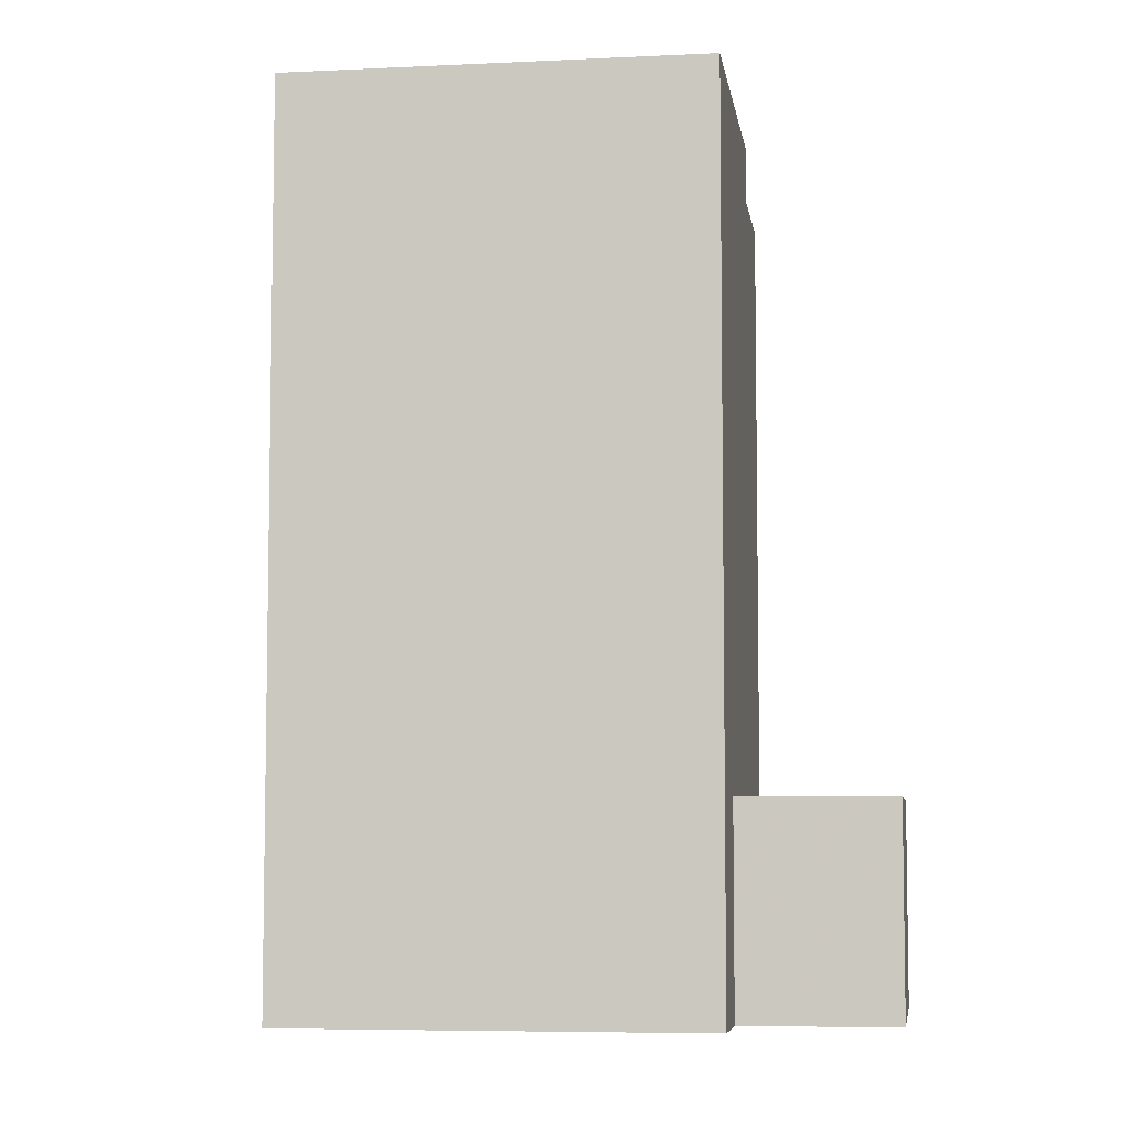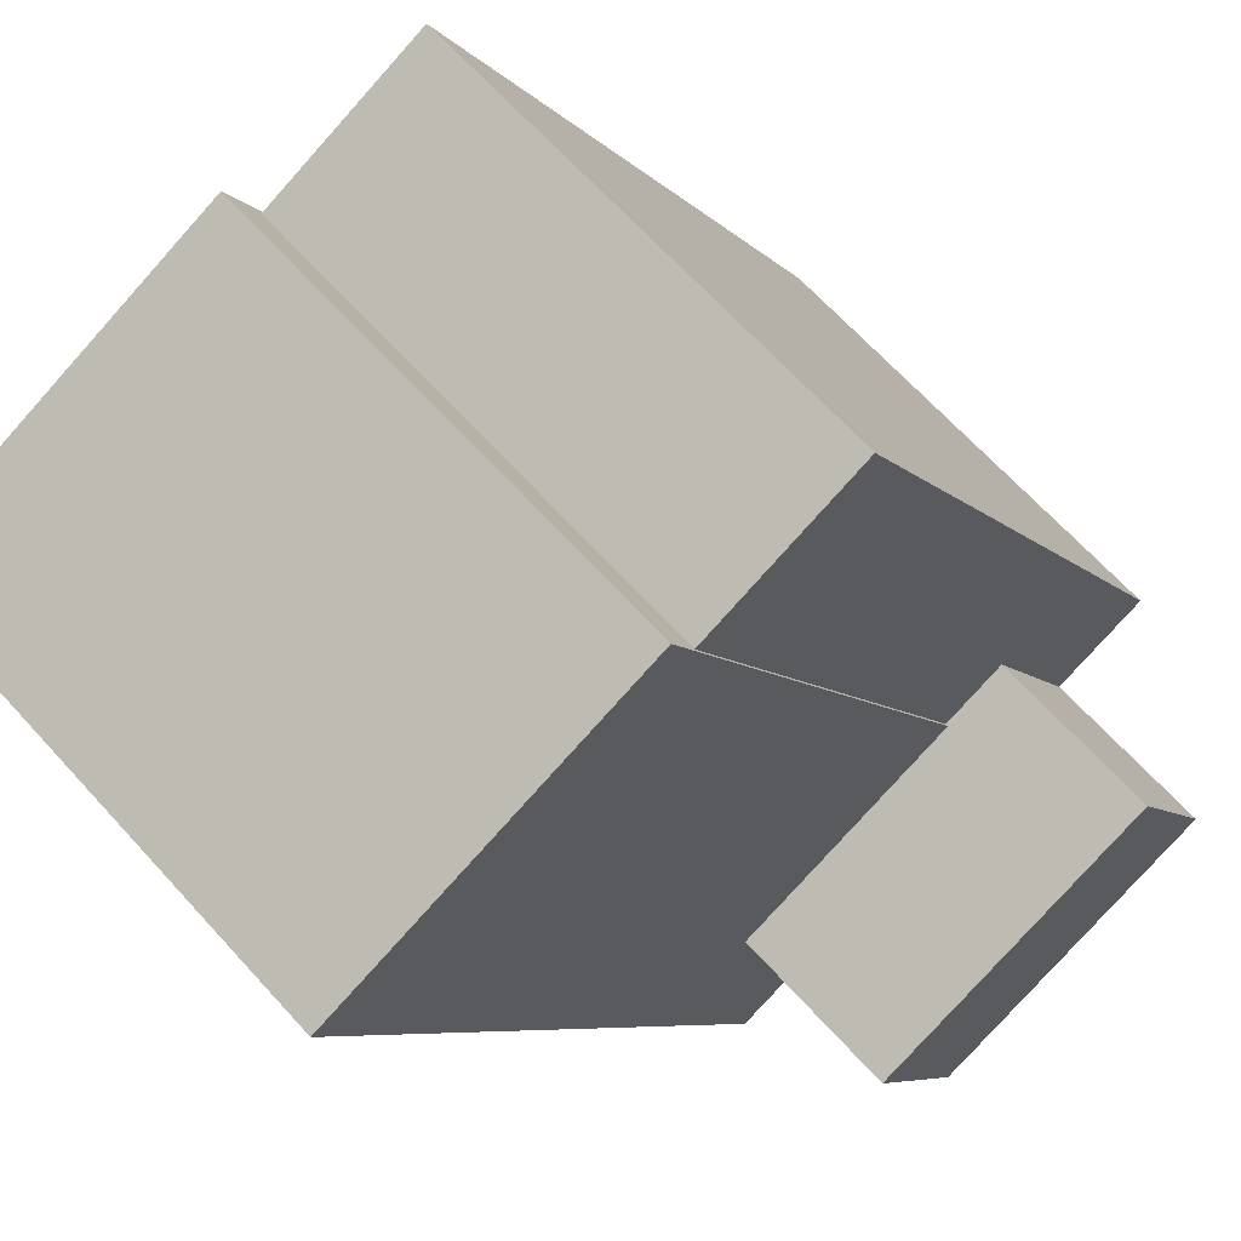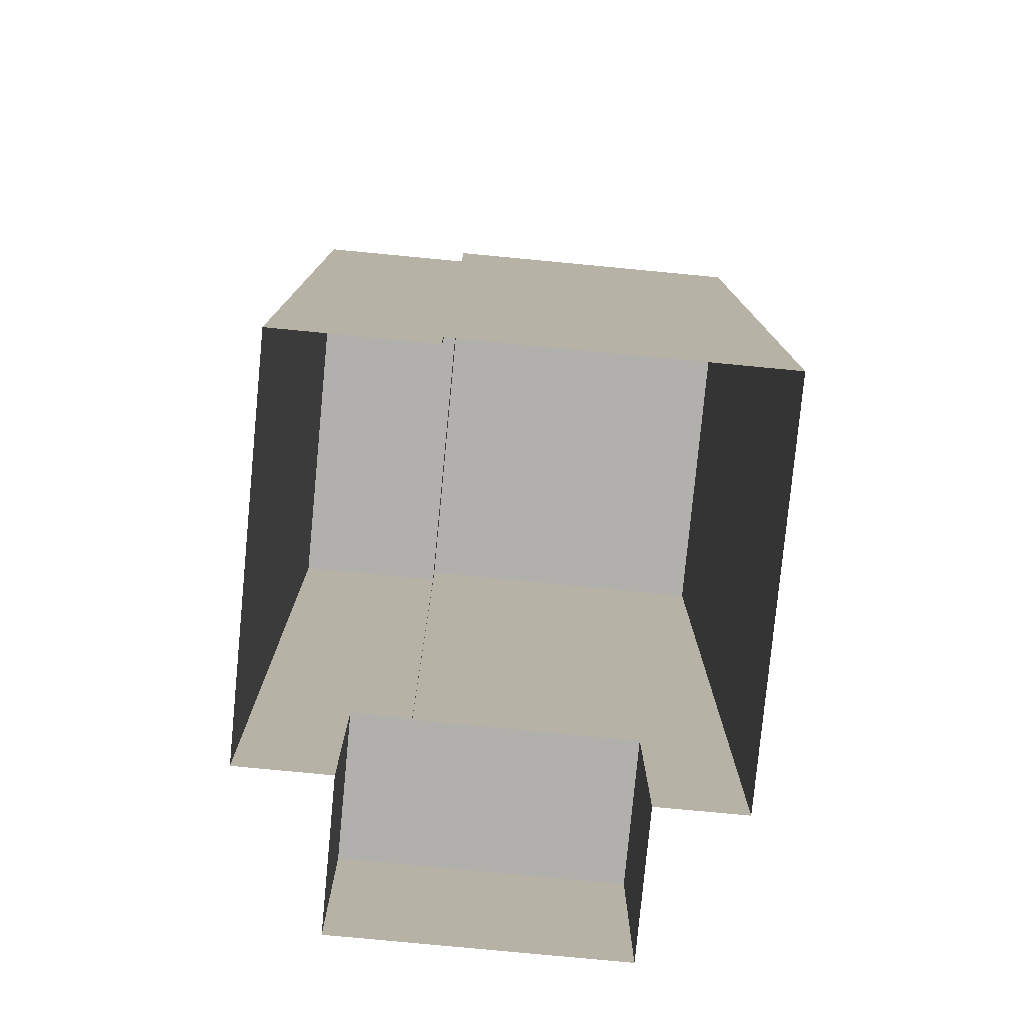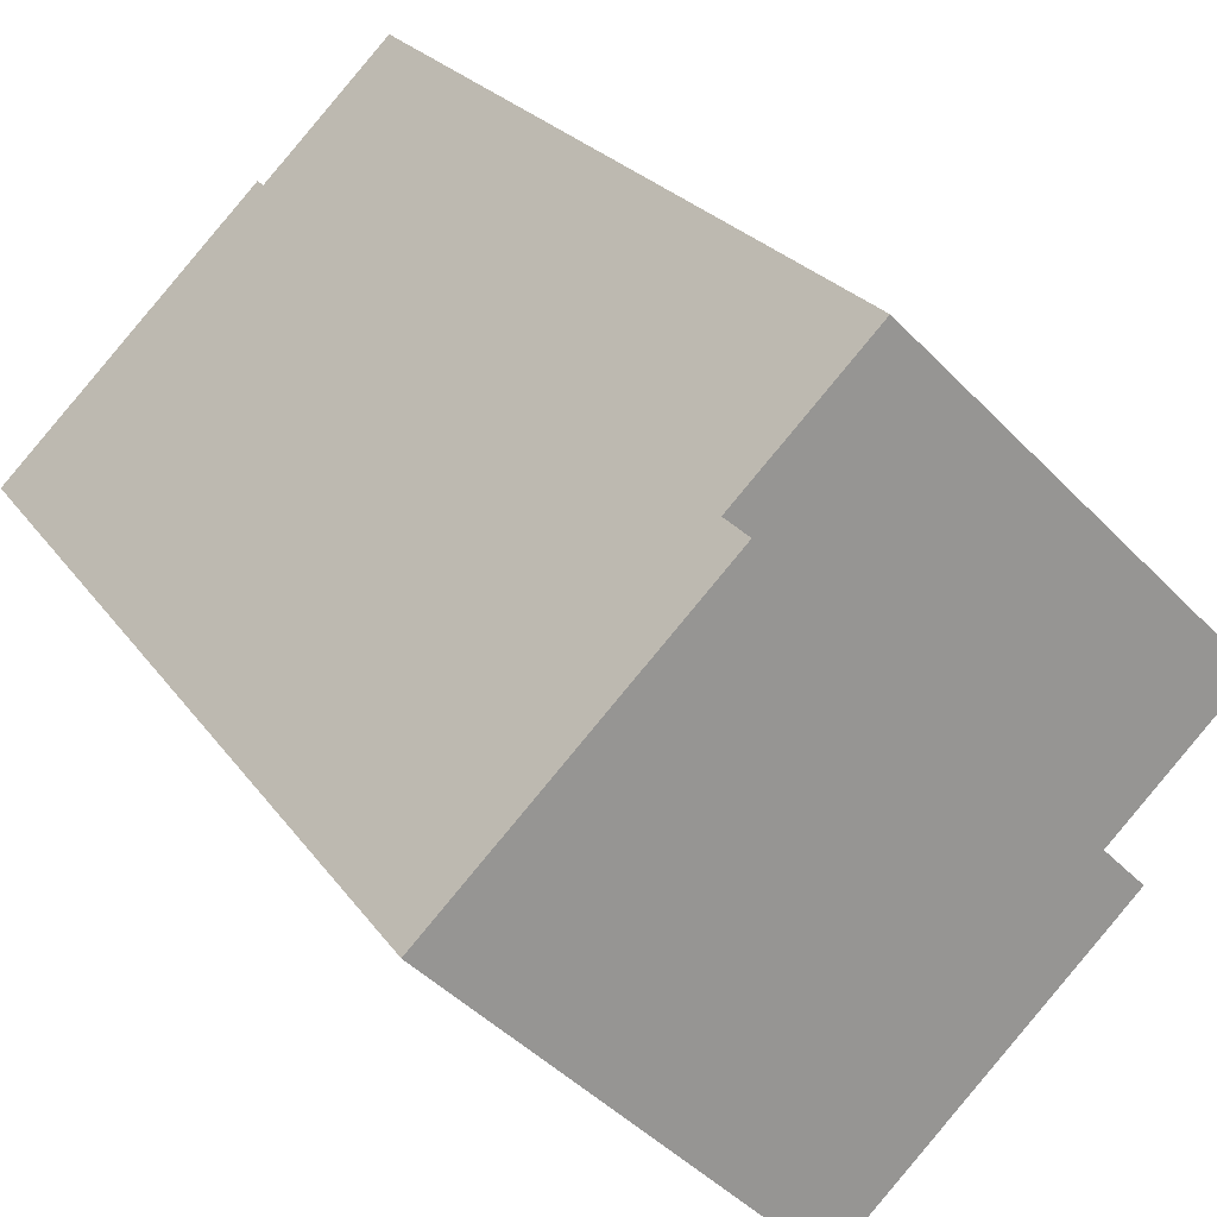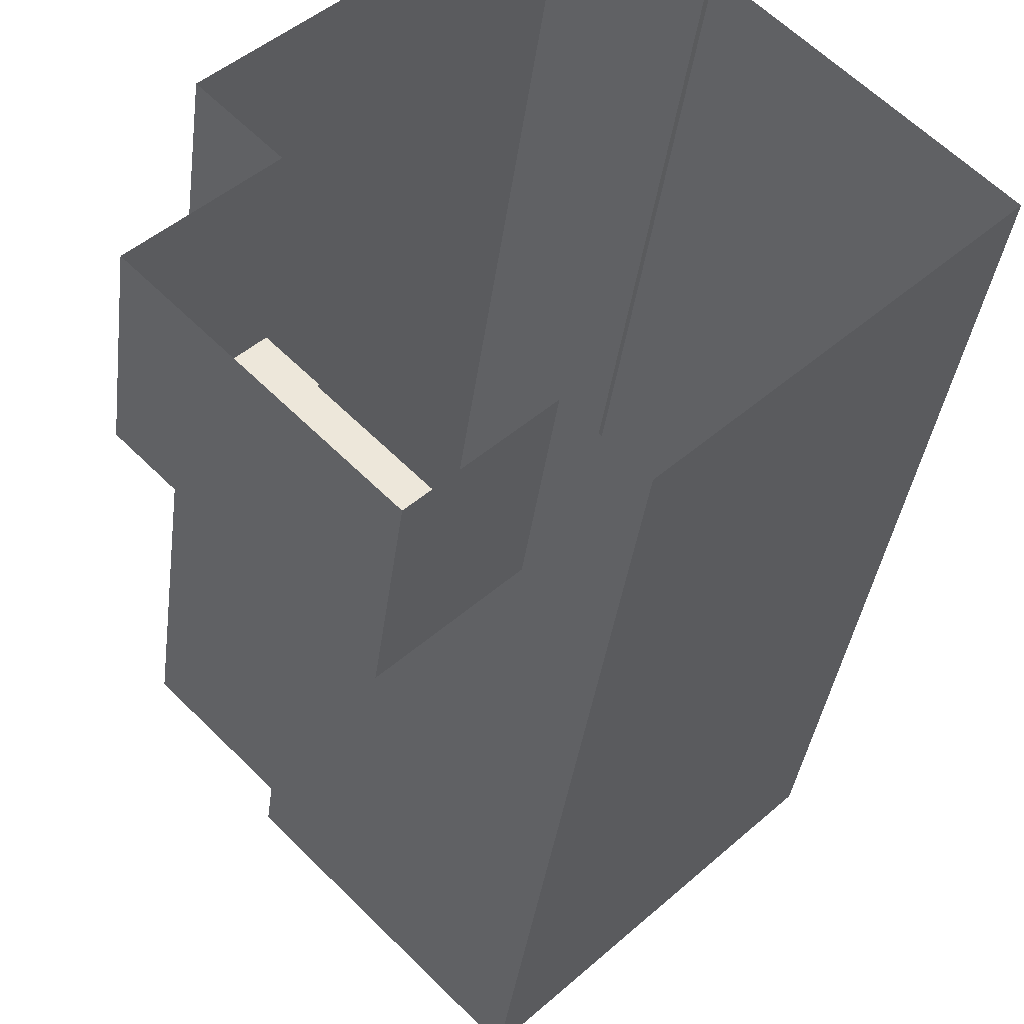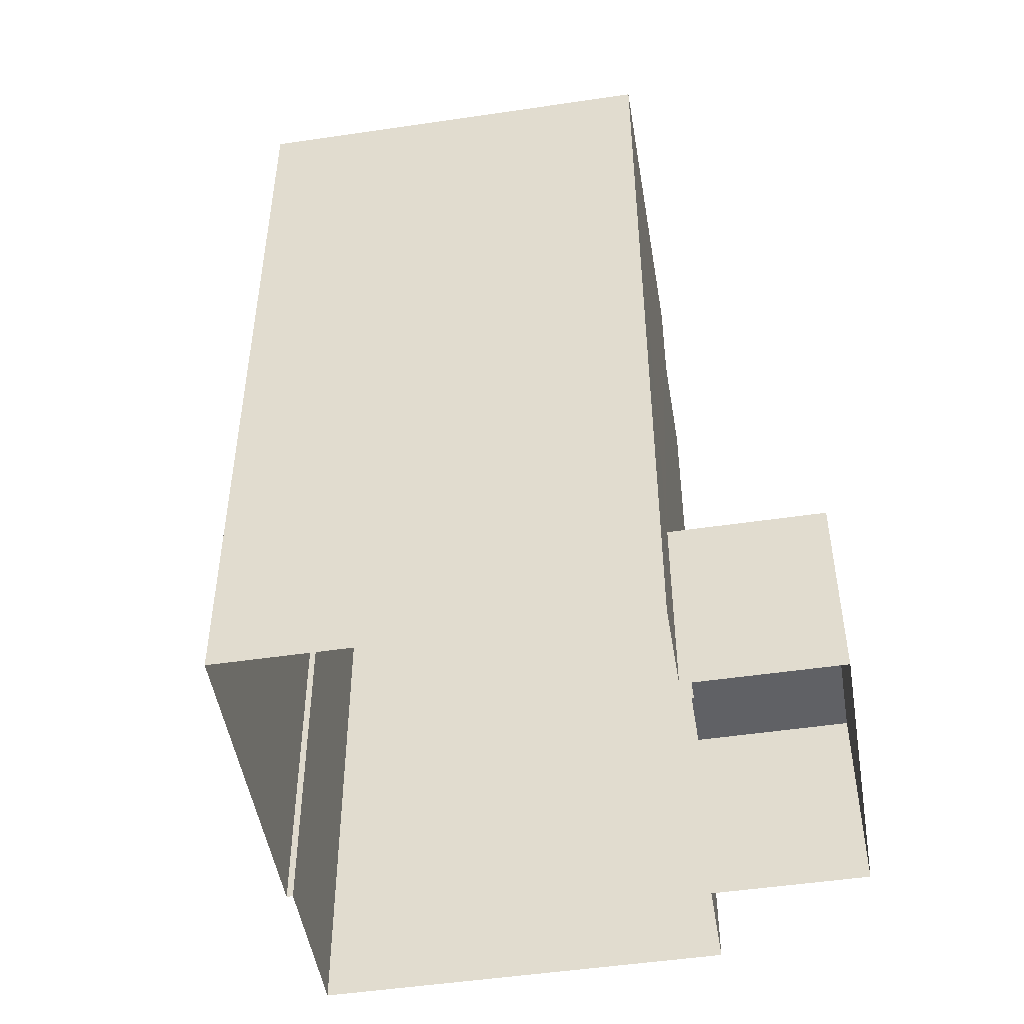
<metadata>
{"format":"obj","ext":"obj","renderer":"f3d","projection":"perspective","resolution":1024,"background":"white","views":[{"elev":-6.3,"azim":-36.6,"up":"+Z"},{"elev":-6.1,"azim":19.3,"up":"+Y"},{"elev":-78.7,"azim":-140.3,"up":"+Z"},{"elev":22.4,"azim":-24.8,"up":"+Y"},{"elev":-36.8,"azim":172.8,"up":"+Y"},{"elev":-49.3,"azim":-35.5,"up":"+Z"}]}
</metadata>
<code>
v -5838 -3.666e+04 2.097
v -5838 -3.666e+04 2.097
v -5841 -3.667e+04 2.097
v -5837 -3.667e+04 2.095
v -5836 -3.667e+04 2.095
v -5832 -3.667e+04 2.096
v -5836 -3.666e+04 2.098
v -5831 -3.667e+04 2.096
v -5831 -3.667e+04 2.095
v -5834 -3.667e+04 2.094
v -5836 -3.667e+04 5.328
v -5834 -3.667e+04 5.327
v -5833 -3.667e+04 5.328
v -5833 -3.667e+04 5.328
v -5832 -3.667e+04 5.328
v -5831 -3.667e+04 5.327
v -5838 -3.666e+04 15.01
v -5831 -3.667e+04 15.01
v -5836 -3.666e+04 15.01
v -5833 -3.667e+04 15.01
v -5838 -3.666e+04 15.78
v -5837 -3.667e+04 15.78
v -5833 -3.667e+04 15.78
v -5841 -3.667e+04 15.78
f 1 2 3
f 4 3 5
f 6 2 7
f 6 7 8
f 9 10 5
f 9 5 6
f 3 2 5
f 5 2 6
f 11 12 13
f 14 13 15
f 15 13 16
f 13 12 16
f 17 18 19
f 17 20 18
f 21 22 23
f 21 24 22
f 9 12 10
f 9 16 12
f 5 10 12
f 11 5 12
f 6 16 9
f 6 15 16
f 20 15 18
f 18 15 8
f 20 14 15
f 8 15 6
f 17 19 7
f 2 17 7
f 18 8 7
f 19 18 7
f 13 23 11
f 5 11 4
f 4 11 22
f 11 23 22
f 22 24 3
f 4 22 3
f 24 1 3
f 24 21 1
f 1 17 2
f 14 20 13
f 20 23 13
f 21 17 1
f 23 17 21
f 23 20 17

</code>
